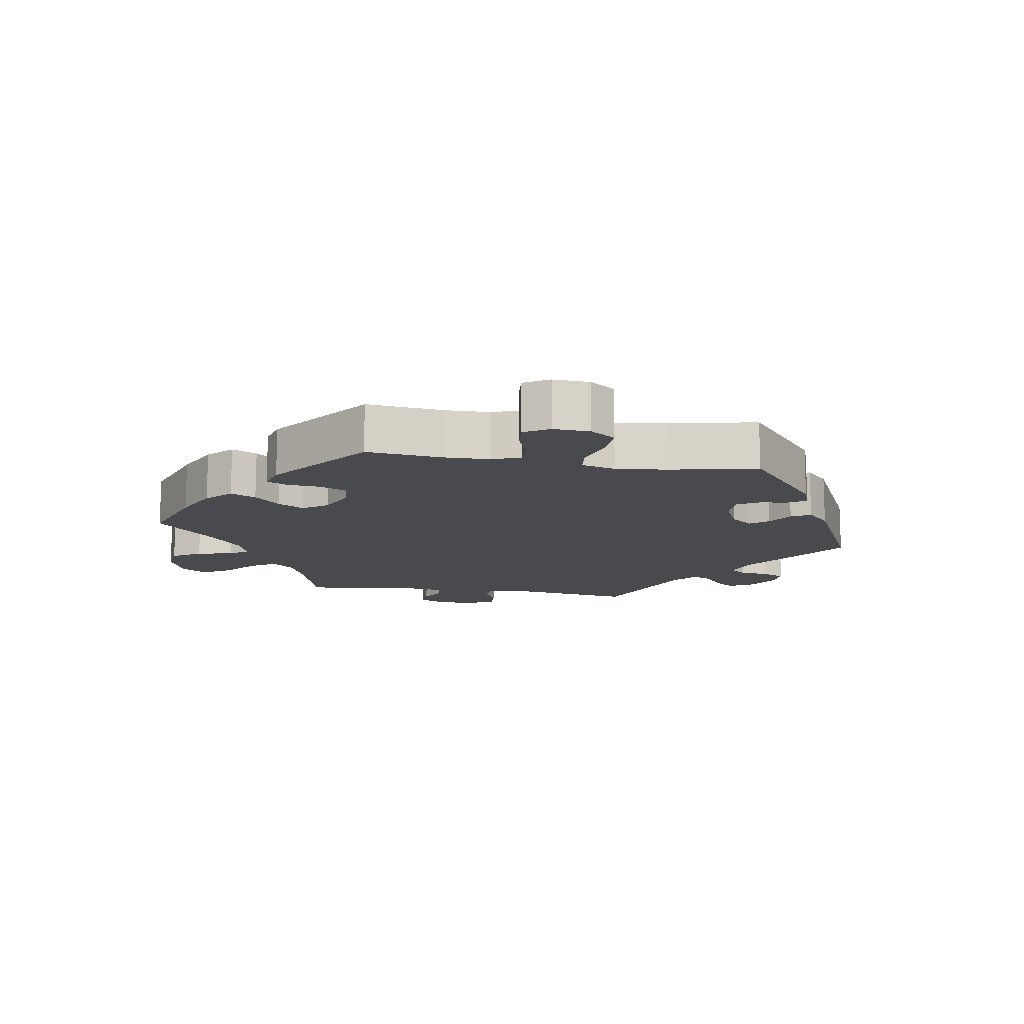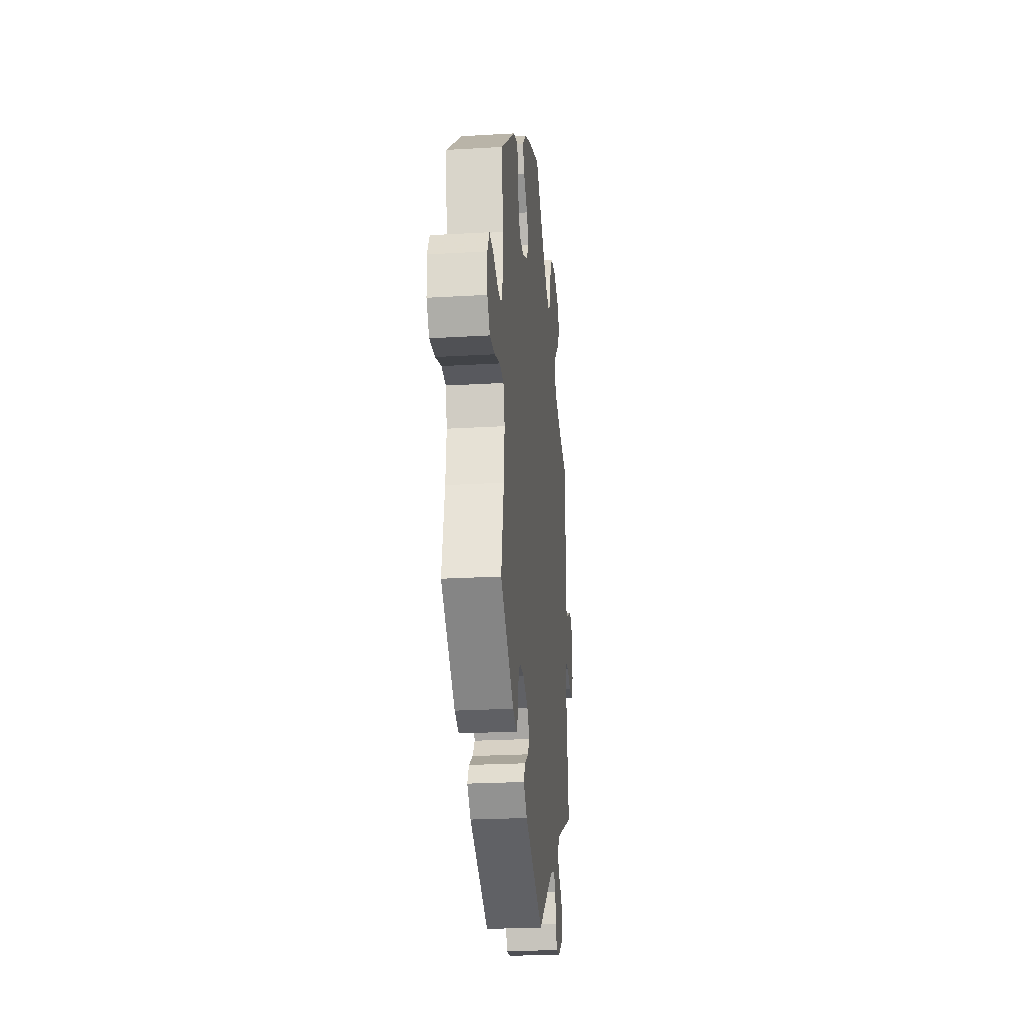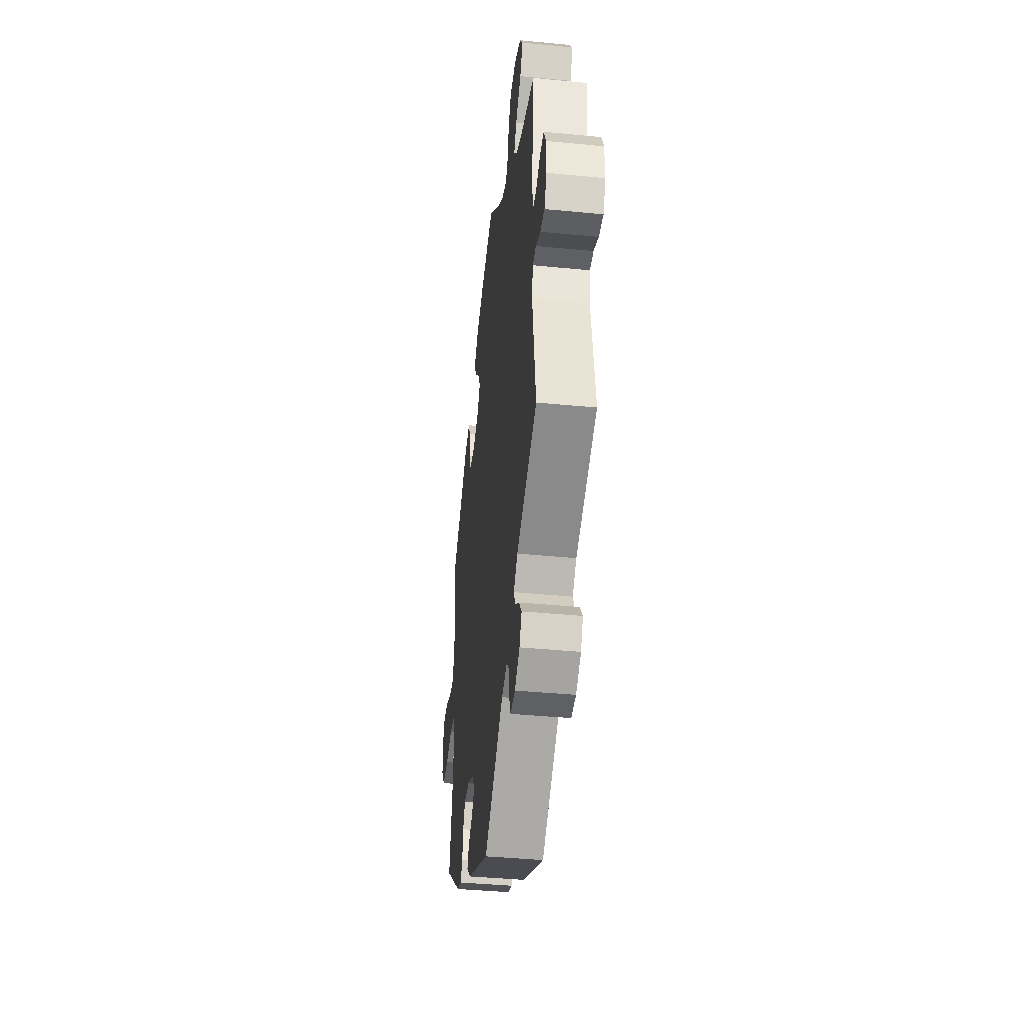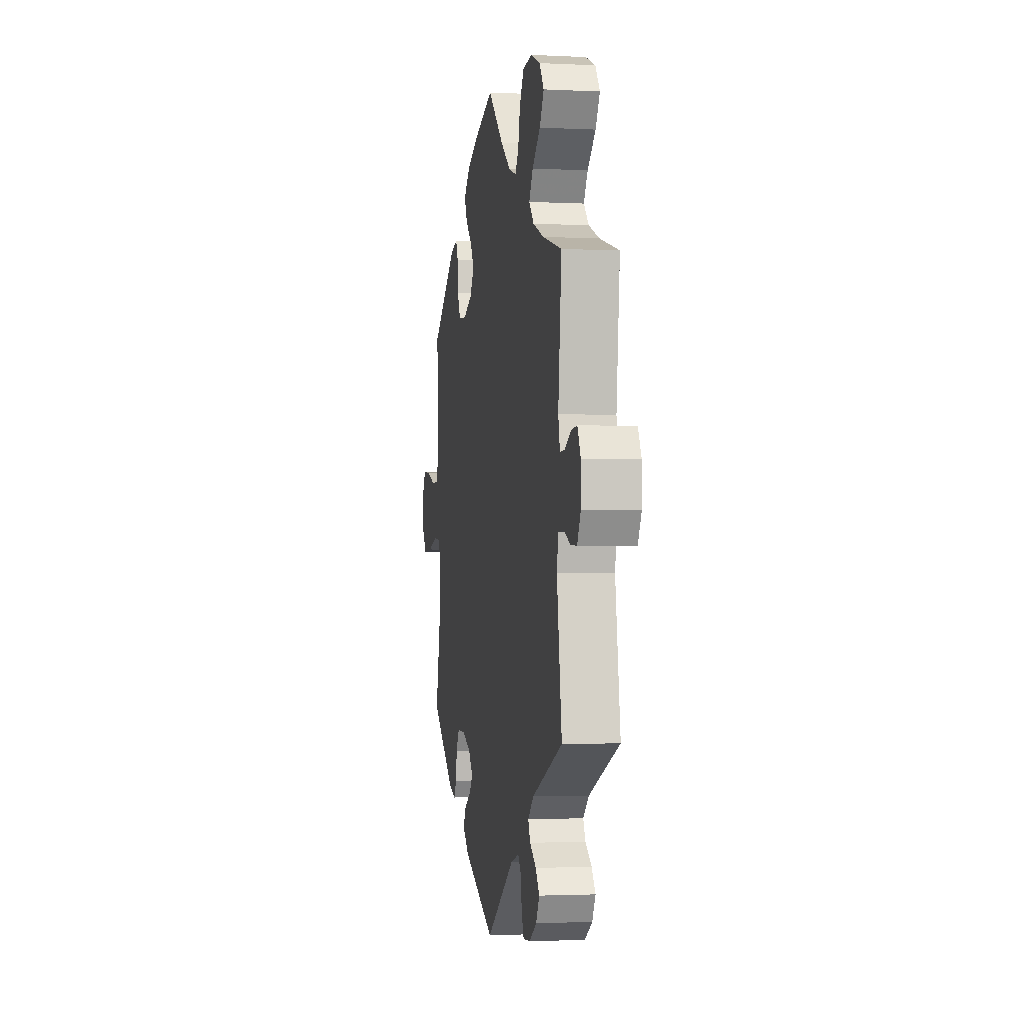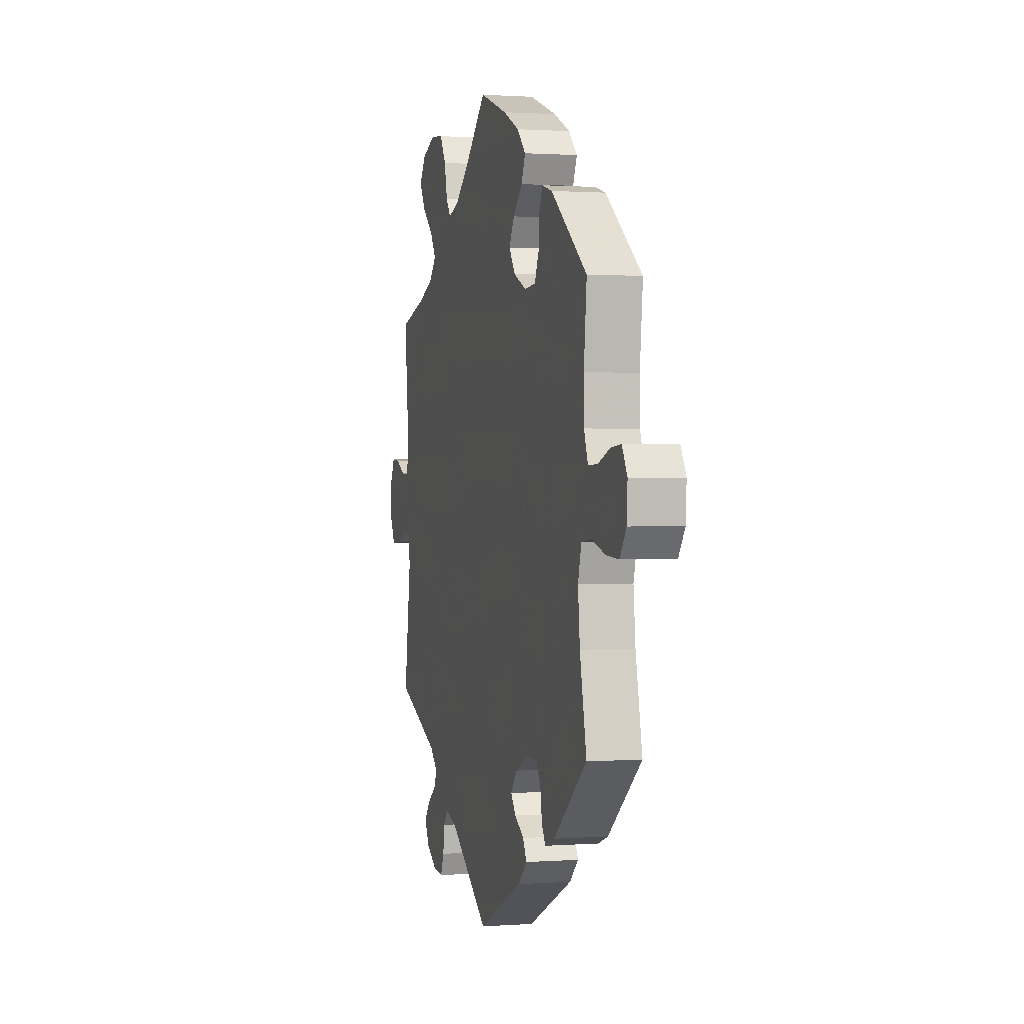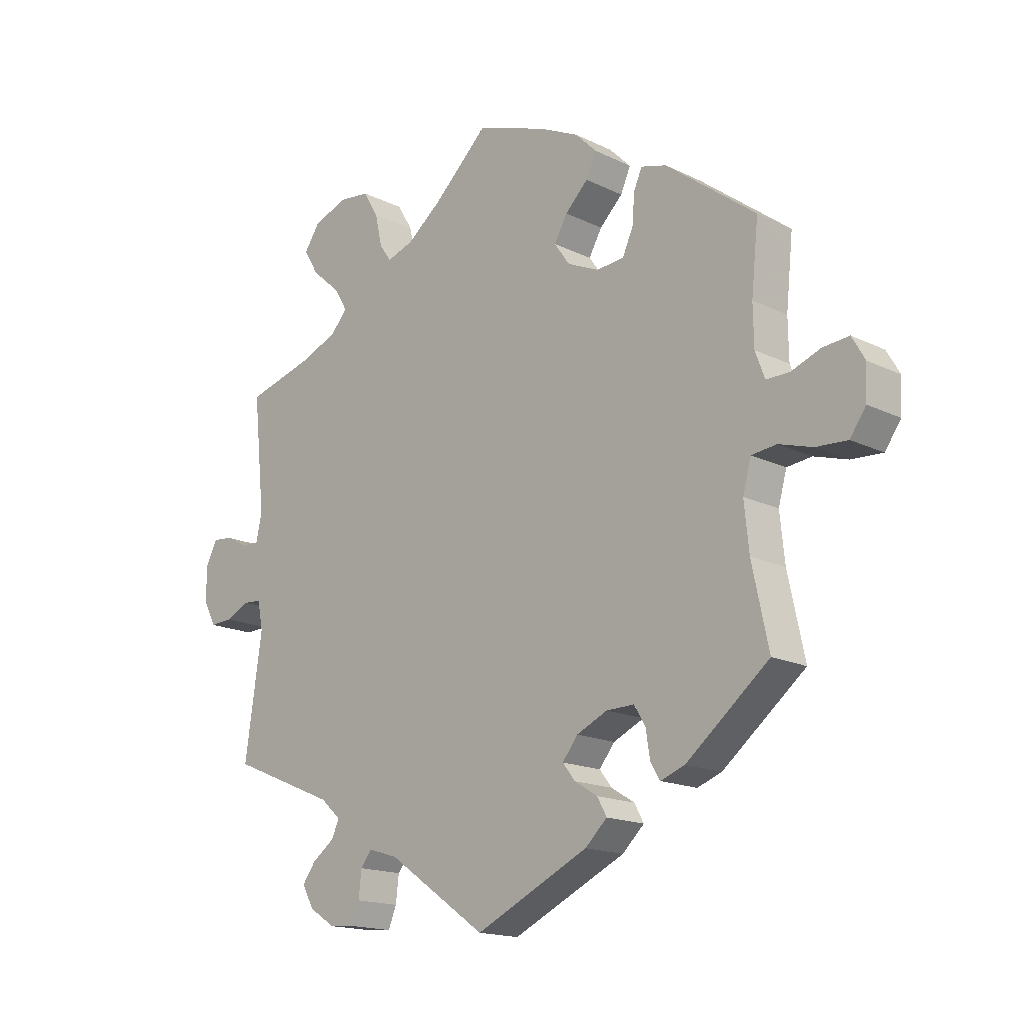
<metadata>
{"format":"obj","ext":"obj","renderer":"f3d","projection":"perspective","resolution":1024,"background":"white","views":[{"elev":-13.3,"azim":80.7,"up":"+Y"},{"elev":-23.5,"azim":95.7,"up":"+Z"},{"elev":-40.7,"azim":-96.8,"up":"+Z"},{"elev":-2.1,"azim":-100.1,"up":"+Z"},{"elev":1.0,"azim":75.1,"up":"+Z"},{"elev":-16.4,"azim":45.0,"up":"+Z"}]}
</metadata>
<code>
v -0.472 0.07 -0.089
v -0.481 0.07 -0.041
v -0.511 0.07 -0.039
v -0.552 0.07 -0.058
v -0.59 0.07 -0.06
v -0.611 0.07 -0.02
v -0.611 0.07 0.037
v -0.592 0.07 0.076
v -0.558 0.07 0.073
v -0.52 0.07 0.053
v -0.491 0.07 0.052
v -0.481 0.07 0.097
v -0.501 0.07 0.289
v -0.388 0.07 0.32
v -0.324 0.07 0.346
v -0.295 0.07 0.378
v -0.318 0.07 0.416
v -0.366 0.07 0.458
v -0.391 0.07 0.5
v -0.365 0.07 0.538
v -0.308 0.07 0.561
v -0.255 0.07 0.555
v -0.229 0.07 0.512
v -0.217 0.07 0.458
v -0.197 0.07 0.43
v -0.152 0.07 0.445
v -0.093 0.07 0.491
v 0 0.07 0.578
v 0.118 0.07 0.537
v 0.186 0.07 0.505
v 0.222 0.07 0.469
v 0.205 0.07 0.431
v 0.166 0.07 0.393
v 0.144 0.07 0.354
v 0.17 0.07 0.317
v 0.223 0.07 0.293
v 0.27 0.07 0.297
v 0.288 0.07 0.337
v 0.292 0.07 0.387
v 0.306 0.07 0.418
v 0.349 0.07 0.406
v 0.501 0.07 0.29
v 0.489 0.07 0.175
v 0.49 0.07 0.108
v 0.506 0.07 0.065
v 0.545 0.07 0.065
v 0.595 0.07 0.084
v 0.639 0.07 0.088
v 0.661 0.07 0.05
v 0.658 0.07 -0.005
v 0.631 0.07 -0.043
v 0.578 0.07 -0.04
v 0.521 0.07 -0.023
v 0.479 0.07 -0.028
v 0.465 0.07 -0.079
v 0.473 0.07 -0.157
v 0.501 0.07 -0.288
v 0.361 0.07 -0.401
v 0.32 0.07 -0.416
v 0.304 0.07 -0.39
v 0.297 0.07 -0.345
v 0.278 0.07 -0.313
v 0.231 0.07 -0.314
v 0.179 0.07 -0.338
v 0.153 0.07 -0.371
v 0.174 0.07 -0.398
v 0.213 0.07 -0.422
v 0.229 0.07 -0.451
v 0.192 0.07 -0.486
v 0 0.07 -0.577
v -0.168 0.07 -0.46
v -0.217 0.07 -0.445
v -0.236 0.07 -0.469
v -0.241 0.07 -0.513
v -0.255 0.07 -0.547
v -0.296 0.07 -0.544
v -0.34 0.07 -0.516
v -0.36 0.07 -0.48
v -0.337 0.07 -0.449
v -0.3 0.07 -0.422
v -0.287 0.07 -0.394
v -0.321 0.07 -0.363
v -0.501 0.07 -0.288
v -0.472 0 -0.089
v -0.481 0 -0.041
v -0.511 0 -0.039
v -0.552 0 -0.058
v -0.59 0 -0.06
v -0.611 0 -0.02
v -0.611 0 0.037
v -0.592 0 0.076
v -0.558 0 0.073
v -0.52 0 0.053
v -0.491 0 0.052
v -0.481 0 0.097
v -0.501 0 0.289
v -0.388 0 0.32
v -0.324 0 0.346
v -0.295 0 0.378
v -0.318 0 0.416
v -0.366 0 0.458
v -0.391 0 0.5
v -0.365 0 0.538
v -0.308 0 0.561
v -0.255 0 0.555
v -0.229 0 0.512
v -0.217 0 0.458
v -0.197 0 0.43
v -0.152 0 0.445
v -0.093 0 0.491
v 0 0 0.578
v 0.118 0 0.537
v 0.186 0 0.505
v 0.222 0 0.469
v 0.205 0 0.431
v 0.166 0 0.393
v 0.144 0 0.354
v 0.17 0 0.317
v 0.223 0 0.293
v 0.27 0 0.297
v 0.288 0 0.337
v 0.292 0 0.387
v 0.306 0 0.418
v 0.349 0 0.406
v 0.501 0 0.29
v 0.489 0 0.175
v 0.49 0 0.108
v 0.506 0 0.065
v 0.545 0 0.065
v 0.595 0 0.084
v 0.639 0 0.088
v 0.661 0 0.05
v 0.658 0 -0.005
v 0.631 0 -0.043
v 0.578 0 -0.04
v 0.521 0 -0.023
v 0.479 0 -0.028
v 0.465 0 -0.079
v 0.473 0 -0.157
v 0.501 0 -0.288
v 0.361 0 -0.401
v 0.32 0 -0.416
v 0.304 0 -0.39
v 0.297 0 -0.345
v 0.278 0 -0.313
v 0.231 0 -0.314
v 0.179 0 -0.338
v 0.153 0 -0.371
v 0.174 0 -0.398
v 0.213 0 -0.422
v 0.229 0 -0.451
v 0.192 0 -0.486
v 0 0 -0.577
v -0.168 0 -0.46
v -0.217 0 -0.445
v -0.236 0 -0.469
v -0.241 0 -0.513
v -0.255 0 -0.547
v -0.296 0 -0.544
v -0.34 0 -0.516
v -0.36 0 -0.48
v -0.337 0 -0.449
v -0.3 0 -0.422
v -0.287 0 -0.394
v -0.321 0 -0.363
v -0.501 0 -0.288
f 82 83 1
f 81 82 1 2
f 77 78 79 80
f 77 80 81
f 76 77 81
f 73 74 75 76
f 72 73 76 81
f 71 72 81 2
f 69 70 71 2
f 66 67 68 69
f 65 66 69 2
f 58 59 60 61
f 56 57 58 61
f 55 56 61 62
f 54 55 62 63
f 50 51 52 53
f 50 53 54
f 49 50 54
f 46 47 48 49
f 45 46 49 54
f 44 45 54 63
f 40 41 42 43
f 38 39 40 43
f 37 38 43 44
f 36 37 44 63
f 30 31 32 33
f 30 33 34
f 27 28 29 30
f 26 27 30 34
f 25 26 34 35
f 21 22 23 24
f 21 24 25
f 20 21 25
f 17 18 19 20
f 16 17 20 25
f 15 16 25 35
f 12 13 14
f 11 12 14 15
f 7 8 9 10
f 7 10 11
f 6 7 11
f 3 4 5 6
f 2 3 6 11
f 64 65 2 11
f 35 36 63 64
f 11 15 35 64
f 84 166 165
f 85 84 165 164
f 163 162 161 160
f 164 163 160
f 164 160 159
f 159 158 157 156
f 164 159 156 155
f 85 164 155 154
f 85 154 153 152
f 152 151 150 149
f 85 152 149 148
f 144 143 142 141
f 144 141 140 139
f 145 144 139 138
f 146 145 138 137
f 136 135 134 133
f 137 136 133
f 137 133 132
f 132 131 130 129
f 137 132 129 128
f 146 137 128 127
f 126 125 124 123
f 126 123 122 121
f 127 126 121 120
f 146 127 120 119
f 116 115 114 113
f 117 116 113
f 113 112 111 110
f 117 113 110 109
f 118 117 109 108
f 107 106 105 104
f 108 107 104
f 108 104 103
f 103 102 101 100
f 108 103 100 99
f 118 108 99 98
f 97 96 95
f 98 97 95 94
f 93 92 91 90
f 94 93 90
f 94 90 89
f 89 88 87 86
f 94 89 86 85
f 94 85 148 147
f 147 146 119 118
f 147 118 98 94
f 1 84 85 2
f 2 85 86 3
f 3 86 87 4
f 4 87 88 5
f 5 88 89 6
f 6 89 90 7
f 7 90 91 8
f 8 91 92 9
f 9 92 93 10
f 10 93 94 11
f 11 94 95 12
f 12 95 96 13
f 13 96 97 14
f 14 97 98 15
f 15 98 99 16
f 16 99 100 17
f 17 100 101 18
f 18 101 102 19
f 19 102 103 20
f 20 103 104 21
f 21 104 105 22
f 22 105 106 23
f 23 106 107 24
f 24 107 108 25
f 25 108 109 26
f 26 109 110 27
f 27 110 111 28
f 28 111 112 29
f 29 112 113 30
f 30 113 114 31
f 31 114 115 32
f 32 115 116 33
f 33 116 117 34
f 34 117 118 35
f 35 118 119 36
f 36 119 120 37
f 37 120 121 38
f 38 121 122 39
f 39 122 123 40
f 40 123 124 41
f 41 124 125 42
f 42 125 126 43
f 43 126 127 44
f 44 127 128 45
f 45 128 129 46
f 46 129 130 47
f 47 130 131 48
f 48 131 132 49
f 49 132 133 50
f 50 133 134 51
f 51 134 135 52
f 52 135 136 53
f 53 136 137 54
f 54 137 138 55
f 55 138 139 56
f 56 139 140 57
f 57 140 141 58
f 58 141 142 59
f 59 142 143 60
f 60 143 144 61
f 61 144 145 62
f 62 145 146 63
f 63 146 147 64
f 64 147 148 65
f 65 148 149 66
f 66 149 150 67
f 67 150 151 68
f 68 151 152 69
f 69 152 153 70
f 70 153 154 71
f 71 154 155 72
f 72 155 156 73
f 73 156 157 74
f 74 157 158 75
f 75 158 159 76
f 76 159 160 77
f 77 160 161 78
f 78 161 162 79
f 79 162 163 80
f 80 163 164 81
f 81 164 165 82
f 82 165 166 83
f 83 166 84 1

</code>
